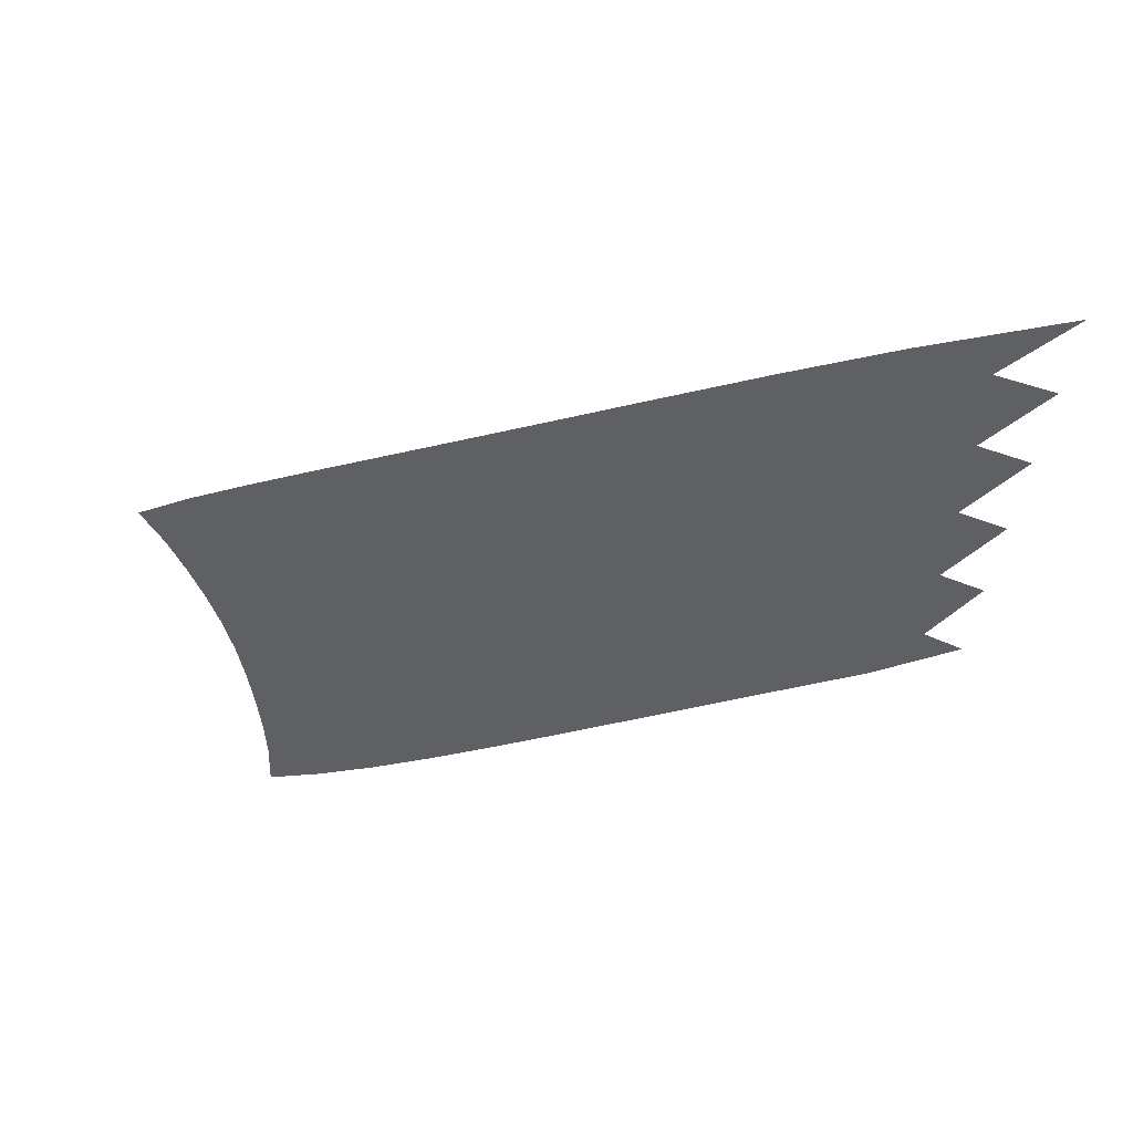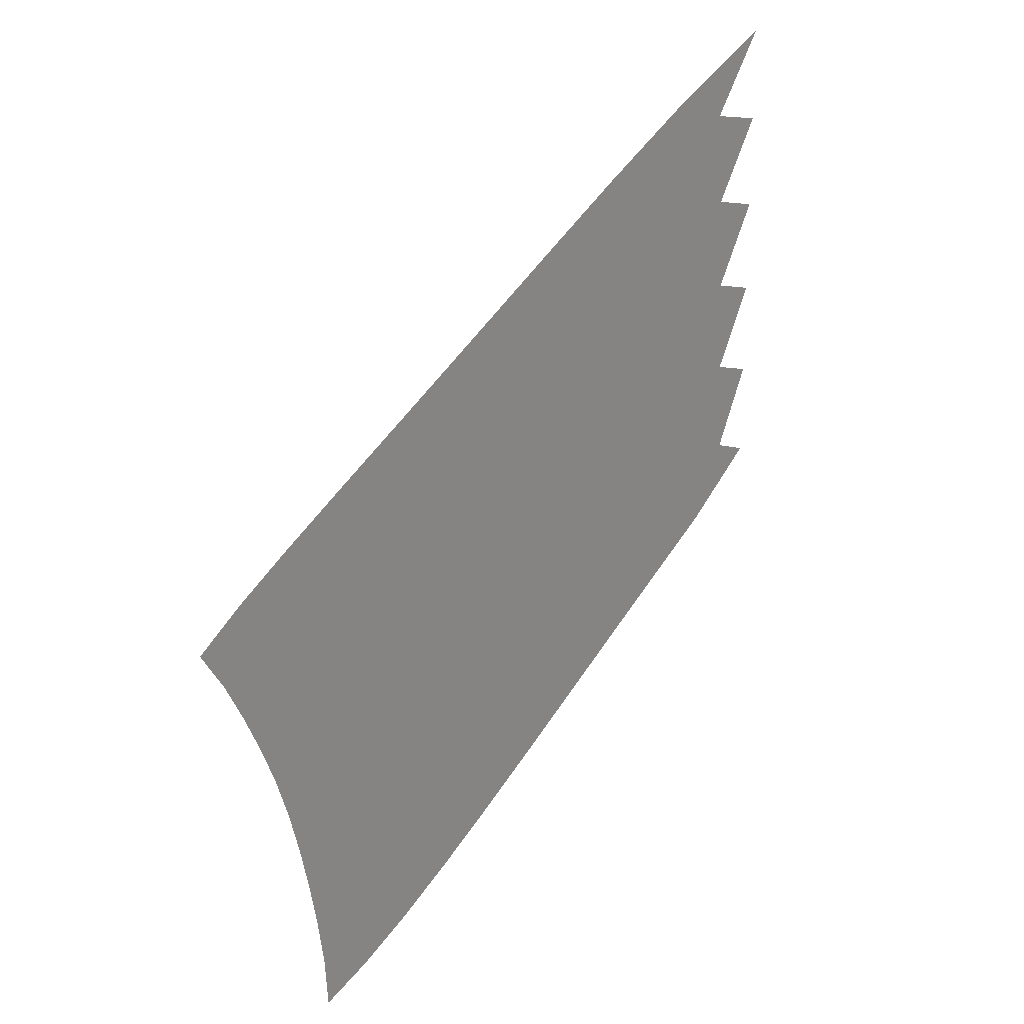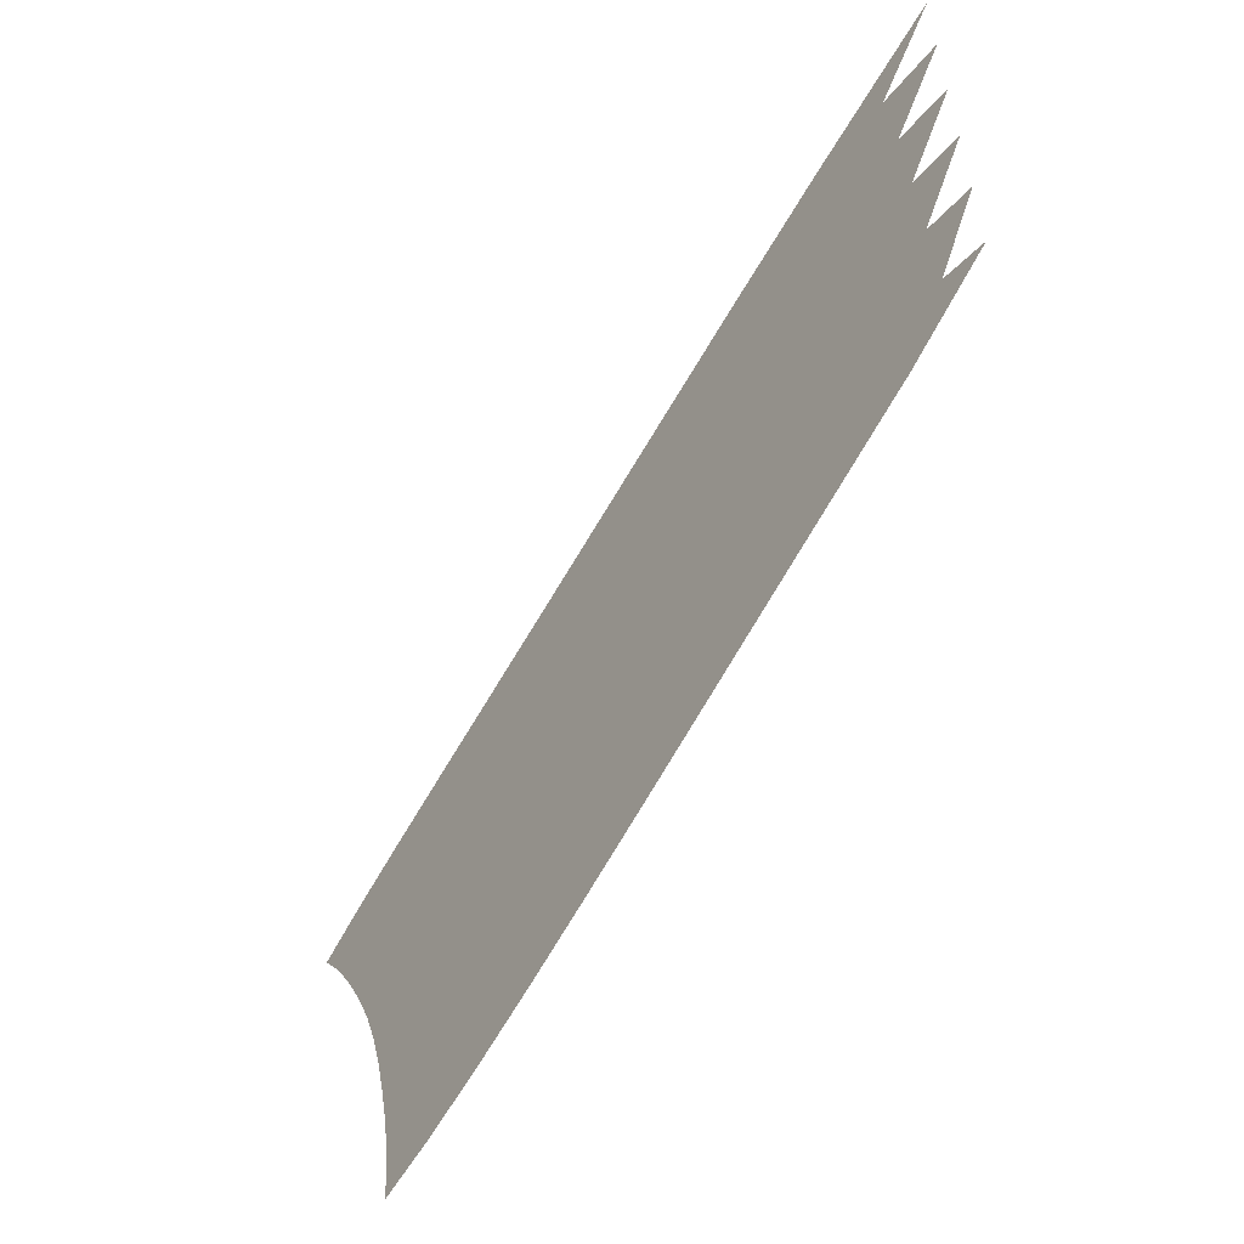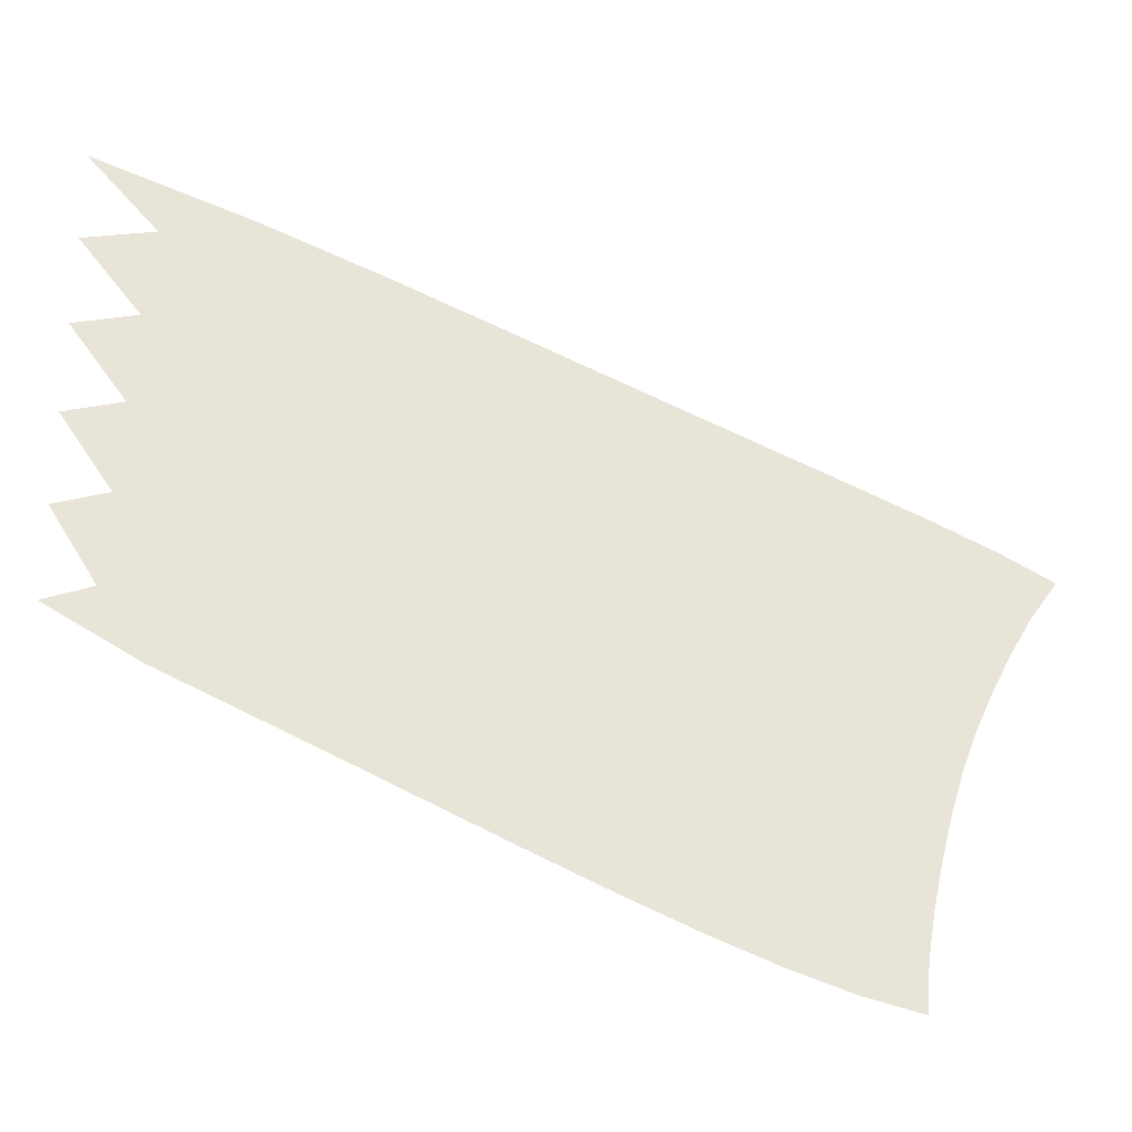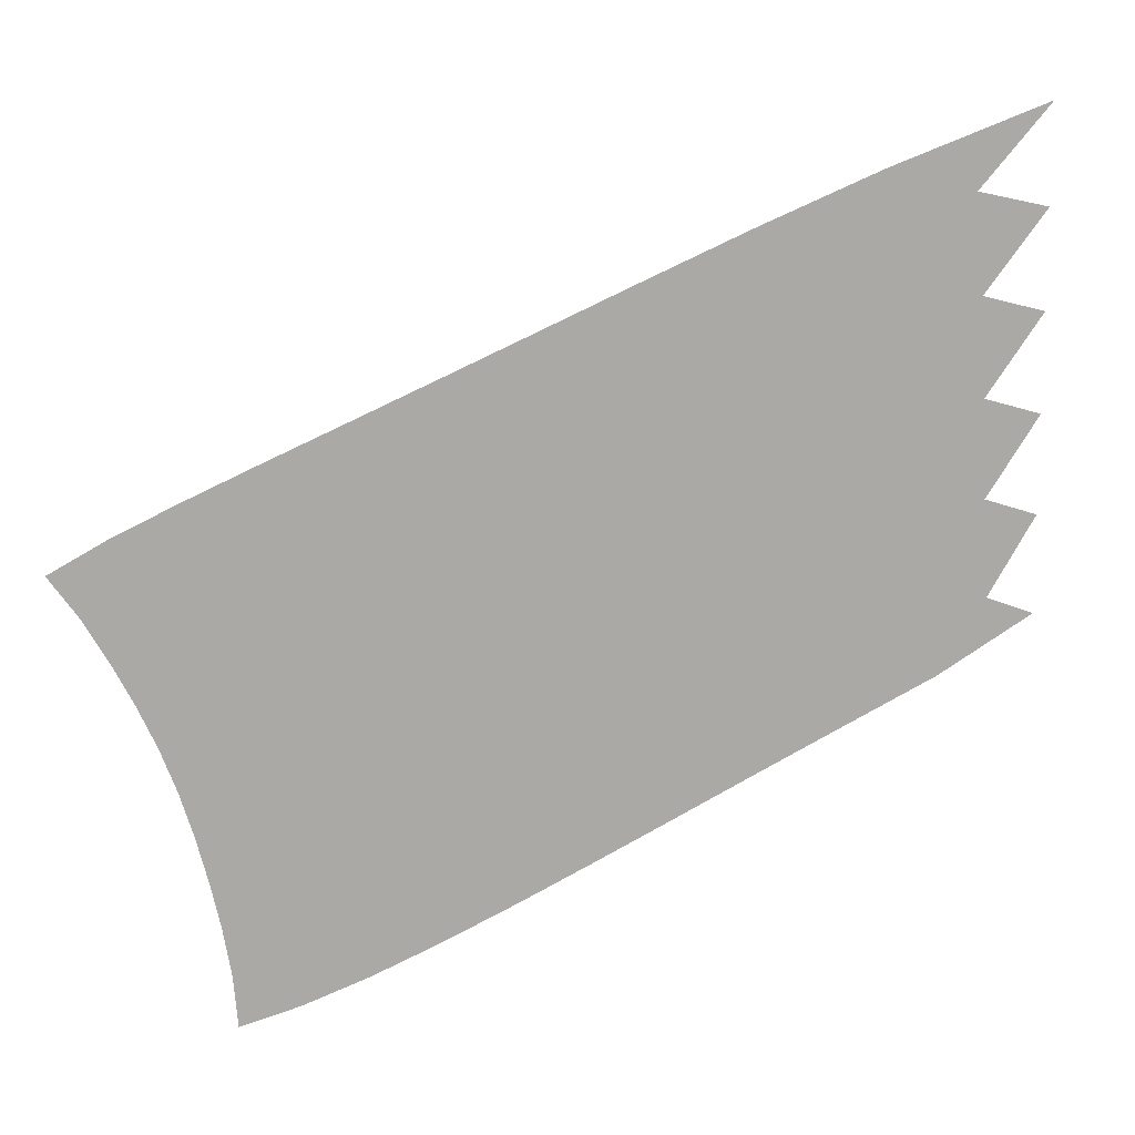
<metadata>
{"format":"obj","ext":"obj","renderer":"f3d","projection":"perspective","resolution":1024,"background":"white","views":[{"elev":-44.4,"azim":172.8,"up":"+Z"},{"elev":22.4,"azim":124.8,"up":"+Y"},{"elev":-57.3,"azim":-125.0,"up":"+Y"},{"elev":-29.5,"azim":-9.4,"up":"+Y"},{"elev":13.7,"azim":163.7,"up":"+Y"}]}
</metadata>
<code>
v  0.00524  9.998  0
v  1.694  9.402  0
v  2.97  8.896  0
v  4.079  8.431  0
v  5.089  8.004  0
v  6.019  7.612  0
v  6.879  7.251  0
v  7.669  6.92  0
v  8.388  6.614  0
v  9.028  6.324  0
v  9.574  6.038  0
v  0.7604  9.163  0
v  1.714  8.872  0
v  2.821  8.423  0
v  3.884  7.976  0
v  4.878  7.555  0
v  5.8  7.165  0
v  6.652  6.807  0
v  7.433  6.48  0
v  8.138  6.178  0
v  8.76  5.898  0
v  9.286  5.628  0
v  0.008463  8.996  0
v  1.466  8.414  0
v  2.65  7.947  0
v  3.714  7.508  0
v  4.695  7.095  0
v  5.605  6.71  0
v  6.445  6.356  0
v  7.214  6.032  0
v  7.908  5.737  0
v  8.52  5.464  0
v  9.045  5.207  0
v  0.6688  8.169  0
v  1.545  7.882  0
v  2.578  7.457  0
v  3.588  7.031  0
v  4.542  6.624  0
v  5.433  6.245  0
v  6.258  5.896  0
v  7.014  5.578  0
v  7.697  5.29  0
v  8.303  5.028  0
v  8.829  4.785  0
v  0.007493  7.997  0
v  1.351  7.421  0
v  2.46  6.971  0
v  3.468  6.548  0
v  4.405  6.147  0
v  5.279  5.773  0
v  6.089  5.429  0
v  6.834  5.116  0
v  7.508  4.836  0
v  8.11  4.586  0
v  8.639  4.364  0
v  0.6125  7.176  0
v  1.441  6.89  0
v  2.417  6.475  0
v  3.376  6.061  0
v  4.287  5.665  0
v  5.142  5.294  0
v  5.939  4.953  0
v  6.673  4.646  0
v  7.342  4.373  0
v  7.943  4.136  0
v  8.478  3.936  0
v  0.006822  6.997  0
v  1.27  6.428  0
v  2.32  5.986  0
v  3.278  5.572  0
v  4.175  5.178  0
v  5.017  4.81  0
v  5.803  4.472  0
v  6.53  4.167  0
v  7.197  3.9  0
v  7.8  3.675  0
v  8.342  3.494  0
v  0.5679  6.183  0
v  1.356  5.898  0
v  2.281  5.489  0
v  3.195  5.081  0
v  4.069  4.69  0
v  4.897  4.323  0
v  5.675  3.985  0
v  6.4  3.682  0
v  7.067  3.419  0
v  7.675  3.203  0
v  8.222  3.039  0
v  0.006149  5.997  0
v  1.186  5.436  0
v  2.176  5  0
v  3.09  4.591  0
v  3.955  4.202  0
v  4.776  3.835  0
v  5.55  3.496  0
v  6.276  3.192  0
v  6.949  2.93  0
v  7.564  2.721  0
v  8.118  2.572  0
v  0.5099  5.194  0
v  1.236  4.905  0
v  2.106  4.505  0
v  2.981  4.104  0
v  3.83  3.717  0
v  4.644  3.35  0
v  5.42  3.008  0
v  6.154  2.7  0
v  6.839  2.435  0
v  7.47  2.227  0
v  8.034  2.093  0
v  0.00248  4.999  0
v  1.011  4.439  0
v  1.942  4.023  0
v  2.827  3.625  0
v  3.677  3.239  0
v  4.494  2.87  0
v  5.277  2.525  0
v  6.024  2.211  0
v  6.732  1.939  0
v  7.393  1.725  0
v  7.992  1.584  0
f 1 2 13
f 1 13 12
f 2 3 14
f 2 14 13
f 3 4 15
f 3 15 14
f 4 5 16
f 4 16 15
f 5 6 17
f 5 17 16
f 6 7 18
f 6 18 17
f 7 8 19
f 7 19 18
f 8 9 20
f 8 20 19
f 9 10 21
f 9 21 20
f 10 11 22
f 10 22 21
f 12 13 24
f 12 24 23
f 13 14 25
f 13 25 24
f 14 15 26
f 14 26 25
f 15 16 27
f 15 27 26
f 16 17 28
f 16 28 27
f 17 18 29
f 17 29 28
f 18 19 30
f 18 30 29
f 19 20 31
f 19 31 30
f 20 21 32
f 20 32 31
f 21 22 33
f 21 33 32
f 23 24 35
f 23 35 34
f 24 25 36
f 24 36 35
f 25 26 37
f 25 37 36
f 26 27 38
f 26 38 37
f 27 28 39
f 27 39 38
f 28 29 40
f 28 40 39
f 29 30 41
f 29 41 40
f 30 31 42
f 30 42 41
f 31 32 43
f 31 43 42
f 32 33 44
f 32 44 43
f 34 35 46
f 34 46 45
f 35 36 47
f 35 47 46
f 36 37 48
f 36 48 47
f 37 38 49
f 37 49 48
f 38 39 50
f 38 50 49
f 39 40 51
f 39 51 50
f 40 41 52
f 40 52 51
f 41 42 53
f 41 53 52
f 42 43 54
f 42 54 53
f 43 44 55
f 43 55 54
f 45 46 57
f 45 57 56
f 46 47 58
f 46 58 57
f 47 48 59
f 47 59 58
f 48 49 60
f 48 60 59
f 49 50 61
f 49 61 60
f 50 51 62
f 50 62 61
f 51 52 63
f 51 63 62
f 52 53 64
f 52 64 63
f 53 54 65
f 53 65 64
f 54 55 66
f 54 66 65
f 56 57 68
f 56 68 67
f 57 58 69
f 57 69 68
f 58 59 70
f 58 70 69
f 59 60 71
f 59 71 70
f 60 61 72
f 60 72 71
f 61 62 73
f 61 73 72
f 62 63 74
f 62 74 73
f 63 64 75
f 63 75 74
f 64 65 76
f 64 76 75
f 65 66 77
f 65 77 76
f 67 68 79
f 67 79 78
f 68 69 80
f 68 80 79
f 69 70 81
f 69 81 80
f 70 71 82
f 70 82 81
f 71 72 83
f 71 83 82
f 72 73 84
f 72 84 83
f 73 74 85
f 73 85 84
f 74 75 86
f 74 86 85
f 75 76 87
f 75 87 86
f 76 77 88
f 76 88 87
f 78 79 90
f 78 90 89
f 79 80 91
f 79 91 90
f 80 81 92
f 80 92 91
f 81 82 93
f 81 93 92
f 82 83 94
f 82 94 93
f 83 84 95
f 83 95 94
f 84 85 96
f 84 96 95
f 85 86 97
f 85 97 96
f 86 87 98
f 86 98 97
f 87 88 99
f 87 99 98
f 89 90 101
f 89 101 100
f 90 91 102
f 90 102 101
f 91 92 103
f 91 103 102
f 92 93 104
f 92 104 103
f 93 94 105
f 93 105 104
f 94 95 106
f 94 106 105
f 95 96 107
f 95 107 106
f 96 97 108
f 96 108 107
f 97 98 109
f 97 109 108
f 98 99 110
f 98 110 109
f 100 101 112
f 100 112 111
f 101 102 113
f 101 113 112
f 102 103 114
f 102 114 113
f 103 104 115
f 103 115 114
f 104 105 116
f 104 116 115
f 105 106 117
f 105 117 116
f 106 107 118
f 106 118 117
f 107 108 119
f 107 119 118
f 108 109 120
f 108 120 119
f 109 110 121
f 109 121 120

</code>
